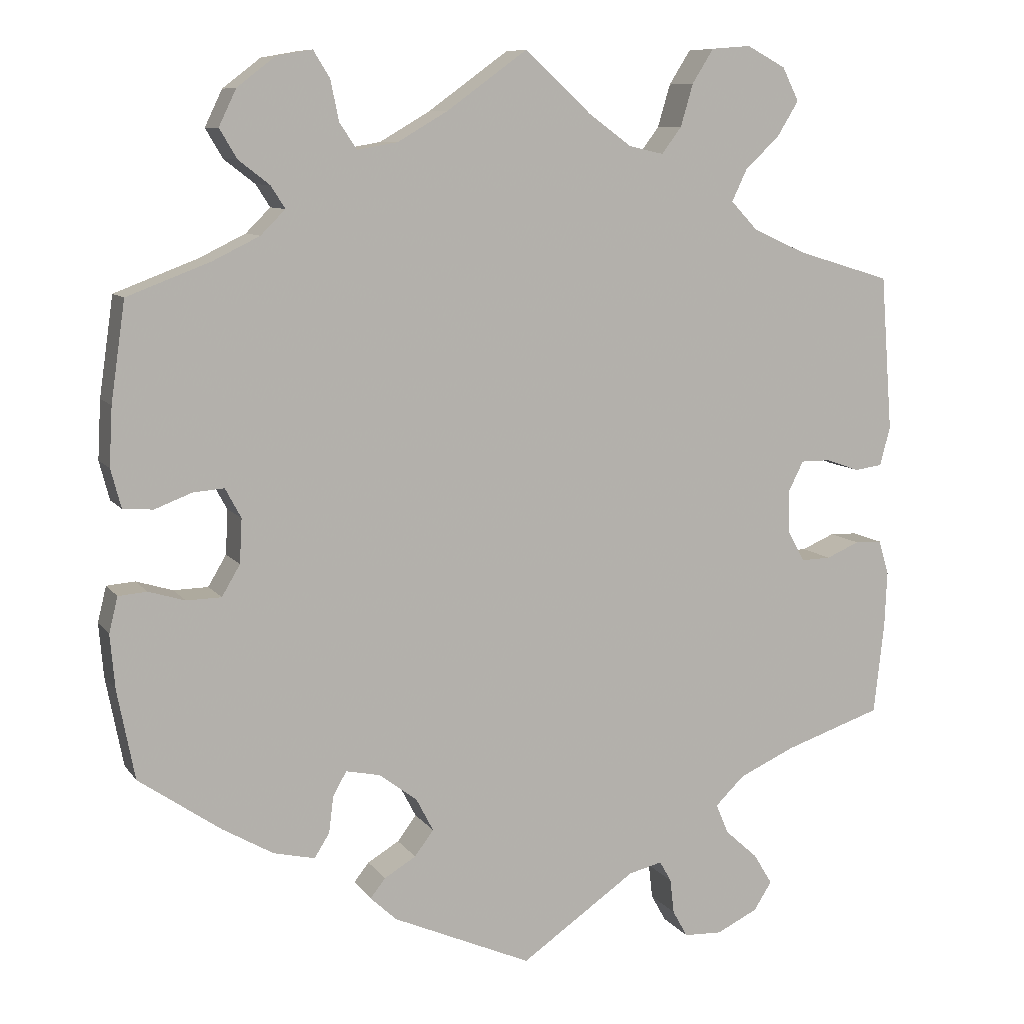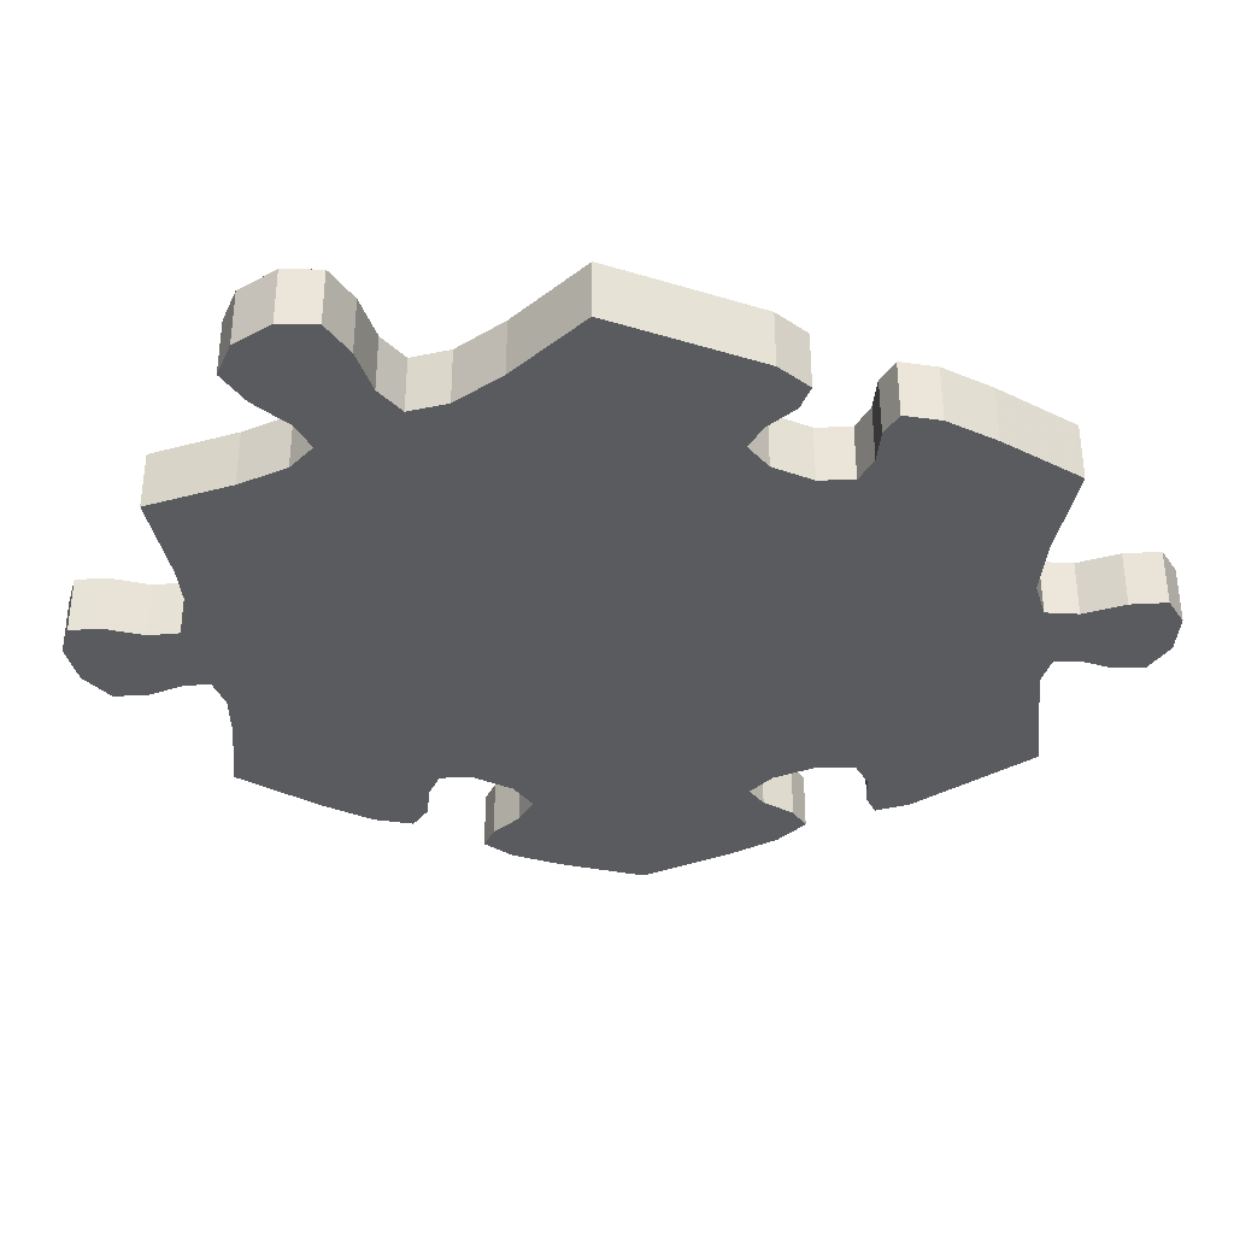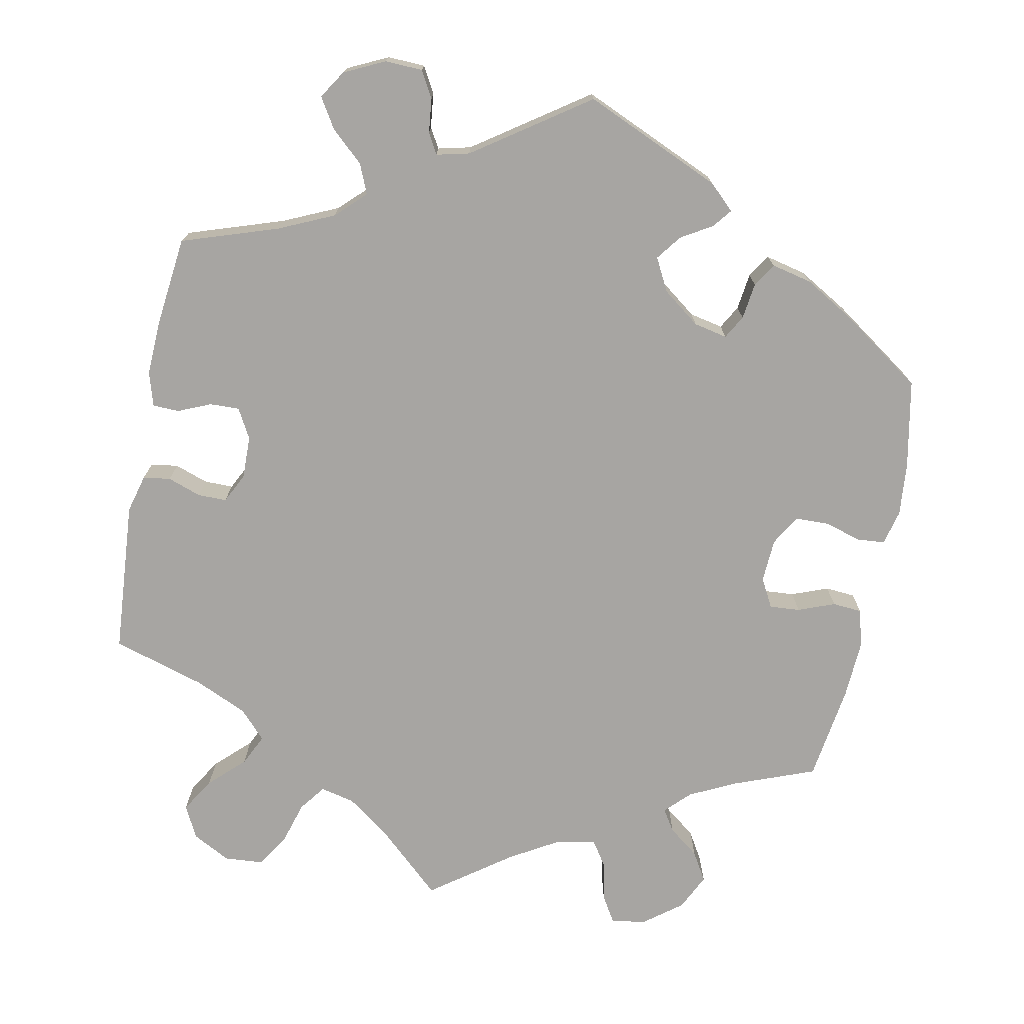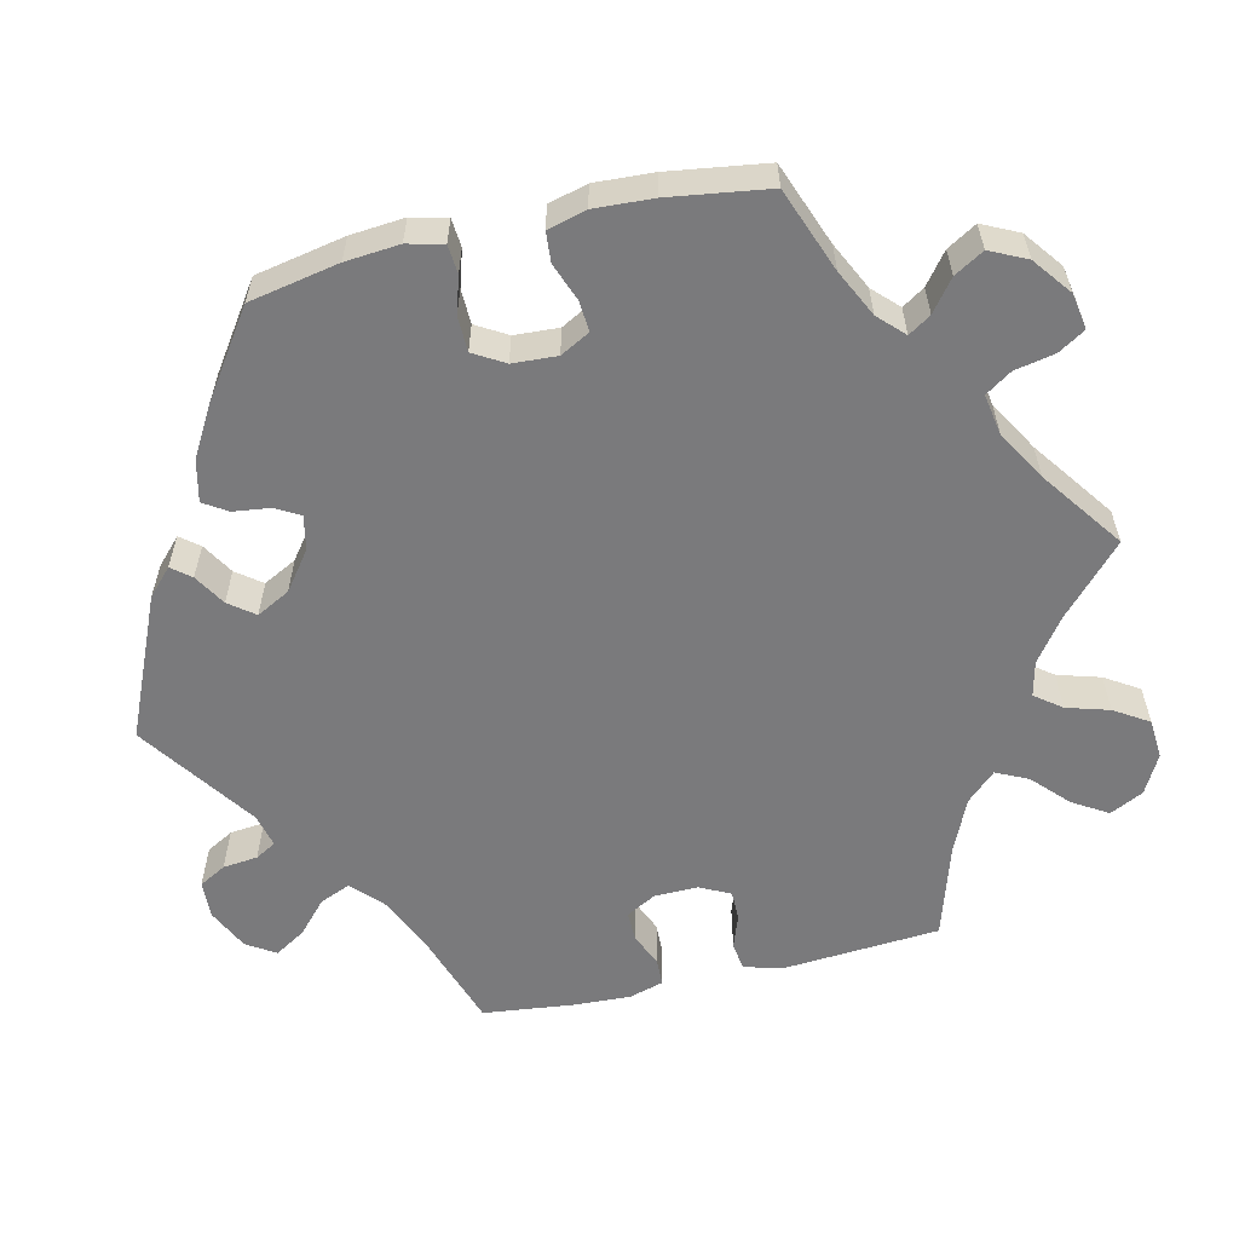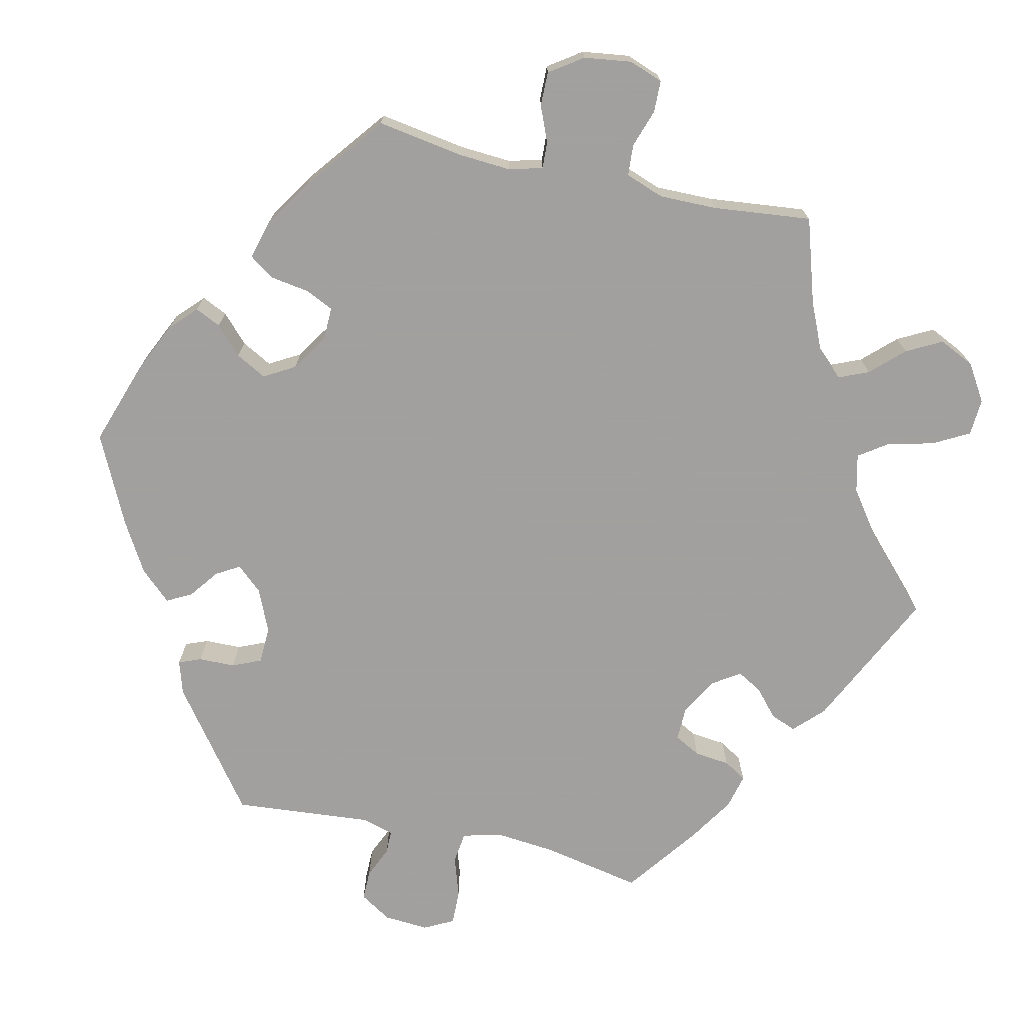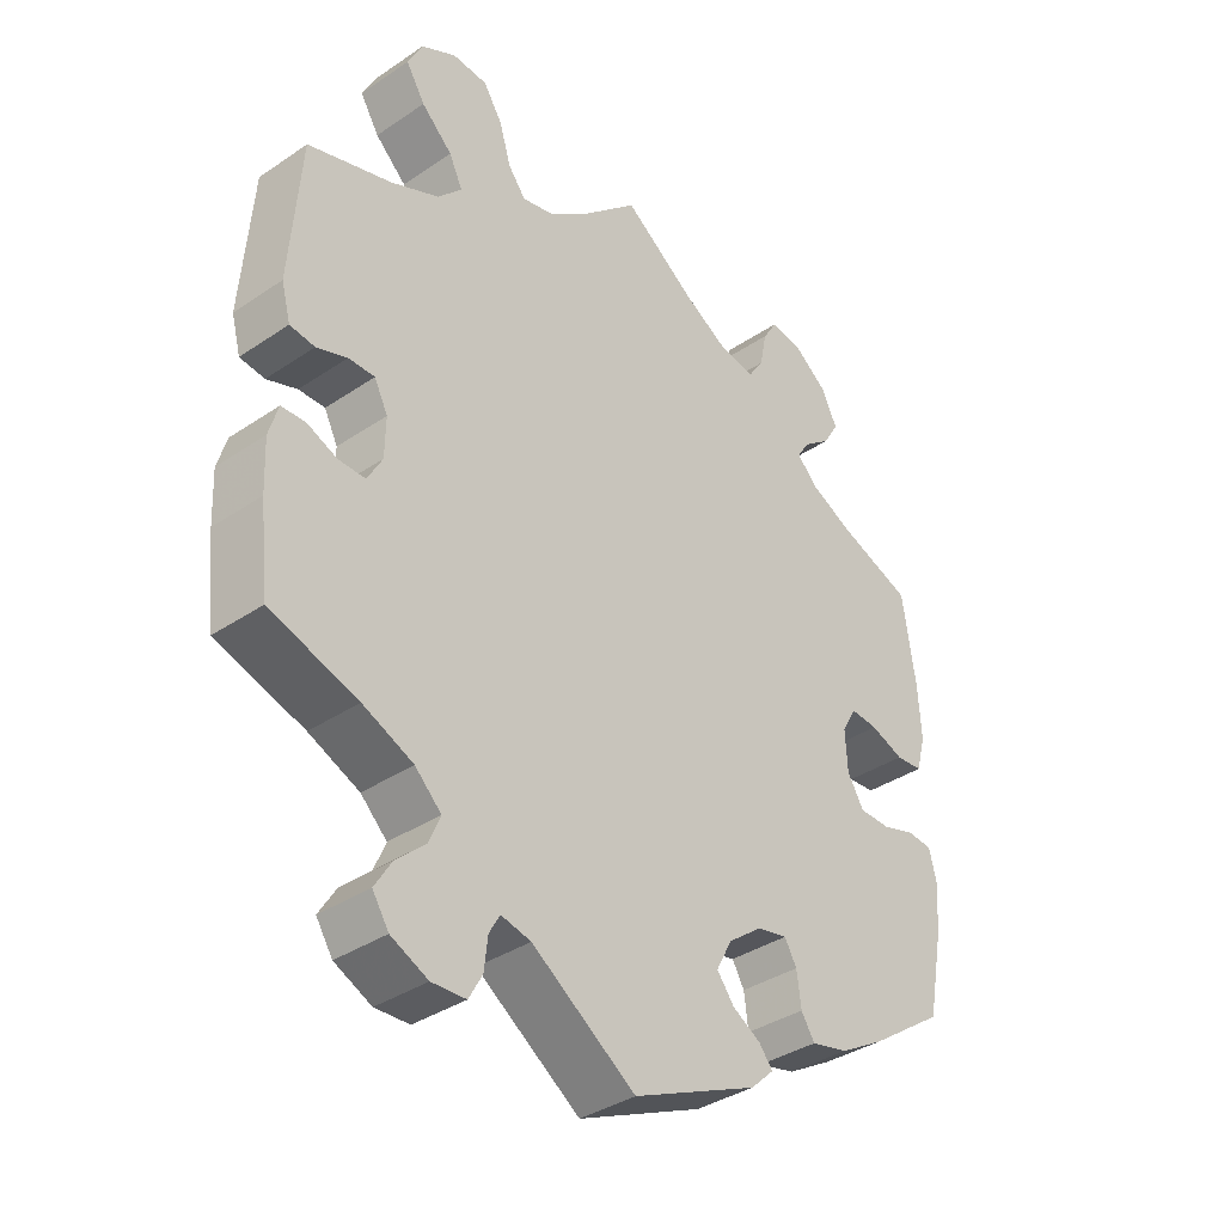
<metadata>
{"format":"obj","ext":"obj","renderer":"f3d","projection":"perspective","resolution":1024,"background":"white","views":[{"elev":9.0,"azim":-20.6,"up":"+Z"},{"elev":-33.4,"azim":62.9,"up":"+Y"},{"elev":-73.9,"azim":168.8,"up":"+Y"},{"elev":-58.2,"azim":-77.0,"up":"+Y"},{"elev":-71.9,"azim":-42.6,"up":"+Y"},{"elev":-36.7,"azim":131.2,"up":"+Z"}]}
</metadata>
<code>
v 0.378 0.07 -0.33
v 0.307 0.07 -0.362
v 0.27 0.07 -0.398
v 0.286 0.07 -0.436
v 0.327 0.07 -0.473
v 0.351 0.07 -0.512
v 0.328 0.07 -0.548
v 0.276 0.07 -0.573
v 0.228 0.07 -0.571
v 0.209 0.07 -0.537
v 0.204 0.07 -0.493
v 0.189 0.07 -0.467
v 0.147 0.07 -0.477
v 0.001 0.07 -0.578
v -0.175 0.07 -0.501
v -0.208 0.07 -0.47
v -0.189 0.07 -0.446
v -0.149 0.07 -0.422
v -0.125 0.07 -0.39
v -0.147 0.07 -0.348
v -0.195 0.07 -0.312
v -0.238 0.07 -0.303
v -0.255 0.07 -0.333
v -0.261 0.07 -0.38
v -0.28 0.07 -0.41
v -0.332 0.07 -0.398
v -0.396 0.07 -0.361
v -0.5 0.07 -0.289
v -0.522 0.07 -0.176
v -0.528 0.07 -0.108
v -0.517 0.07 -0.063
v -0.481 0.07 -0.06
v -0.435 0.07 -0.074
v -0.391 0.07 -0.073
v -0.368 0.07 -0.034
v -0.365 0.07 0.022
v -0.385 0.07 0.059
v -0.424 0.07 0.056
v -0.471 0.07 0.038
v -0.509 0.07 0.041
v -0.522 0.07 0.09
v -0.518 0.07 0.164
v -0.5 0.07 0.289
v -0.395 0.07 0.329
v -0.336 0.07 0.358
v -0.305 0.07 0.389
v -0.323 0.07 0.417
v -0.362 0.07 0.447
v -0.384 0.07 0.484
v -0.362 0.07 0.53
v -0.314 0.07 0.567
v -0.269 0.07 0.575
v -0.248 0.07 0.541
v -0.238 0.07 0.491
v -0.216 0.07 0.458
v -0.165 0.07 0.467
v -0.102 0.07 0.504
v 0 0.07 0.578
v 0.084 0.07 0.501
v 0.138 0.07 0.462
v 0.182 0.07 0.452
v 0.207 0.07 0.485
v 0.223 0.07 0.539
v 0.25 0.07 0.582
v 0.3 0.07 0.586
v 0.349 0.07 0.56
v 0.37 0.07 0.518
v 0.343 0.07 0.474
v 0.299 0.07 0.432
v 0.28 0.07 0.392
v 0.314 0.07 0.356
v 0.381 0.07 0.326
v 0.5 0.07 0.29
v 0.515 0.07 0.093
v 0.502 0.07 0.044
v 0.467 0.07 0.039
v 0.424 0.07 0.054
v 0.387 0.07 0.054
v 0.368 0.07 0.016
v 0.369 0.07 -0.039
v 0.39 0.07 -0.077
v 0.428 0.07 -0.076
v 0.47 0.07 -0.058
v 0.504 0.07 -0.059
v 0.517 0.07 -0.103
v 0.514 0.07 -0.173
v 0.501 0.07 -0.289
v 0.378 0 -0.33
v 0.307 0 -0.362
v 0.27 0 -0.398
v 0.286 0 -0.436
v 0.327 0 -0.473
v 0.351 0 -0.512
v 0.328 0 -0.548
v 0.276 0 -0.573
v 0.228 0 -0.571
v 0.209 0 -0.537
v 0.204 0 -0.493
v 0.189 0 -0.467
v 0.147 0 -0.477
v 0.001 0 -0.578
v -0.175 0 -0.501
v -0.208 0 -0.47
v -0.189 0 -0.446
v -0.149 0 -0.422
v -0.125 0 -0.39
v -0.147 0 -0.348
v -0.195 0 -0.312
v -0.238 0 -0.303
v -0.255 0 -0.333
v -0.261 0 -0.38
v -0.28 0 -0.41
v -0.332 0 -0.398
v -0.396 0 -0.361
v -0.5 0 -0.289
v -0.522 0 -0.176
v -0.528 0 -0.108
v -0.517 0 -0.063
v -0.481 0 -0.06
v -0.435 0 -0.074
v -0.391 0 -0.073
v -0.368 0 -0.034
v -0.365 0 0.022
v -0.385 0 0.059
v -0.424 0 0.056
v -0.471 0 0.038
v -0.509 0 0.041
v -0.522 0 0.09
v -0.518 0 0.164
v -0.5 0 0.289
v -0.395 0 0.329
v -0.336 0 0.358
v -0.305 0 0.389
v -0.323 0 0.417
v -0.362 0 0.447
v -0.384 0 0.484
v -0.362 0 0.53
v -0.314 0 0.567
v -0.269 0 0.575
v -0.248 0 0.541
v -0.238 0 0.491
v -0.216 0 0.458
v -0.165 0 0.467
v -0.102 0 0.504
v 0 0 0.578
v 0.084 0 0.501
v 0.138 0 0.462
v 0.182 0 0.452
v 0.207 0 0.485
v 0.223 0 0.539
v 0.25 0 0.582
v 0.3 0 0.586
v 0.349 0 0.56
v 0.37 0 0.518
v 0.343 0 0.474
v 0.299 0 0.432
v 0.28 0 0.392
v 0.314 0 0.356
v 0.381 0 0.326
v 0.5 0 0.29
v 0.515 0 0.093
v 0.502 0 0.044
v 0.467 0 0.039
v 0.424 0 0.054
v 0.387 0 0.054
v 0.368 0 0.016
v 0.369 0 -0.039
v 0.39 0 -0.077
v 0.428 0 -0.076
v 0.47 0 -0.058
v 0.504 0 -0.059
v 0.517 0 -0.103
v 0.514 0 -0.173
v 0.501 0 -0.289
f 86 87 1
f 85 86 1 2
f 82 83 84 85
f 81 82 85 2
f 80 81 2 3
f 79 80 3
f 74 75 76 77
f 72 73 74 77
f 71 72 77 78
f 70 71 78 79
f 66 67 68 69
f 66 69 70
f 65 66 70
f 62 63 64 65
f 61 62 65 70
f 60 61 70 79
f 57 58 59
f 56 57 59 60
f 55 56 60 79
f 51 52 53 54
f 51 54 55
f 50 51 55
f 47 48 49 50
f 46 47 50 55
f 45 46 55 79
f 41 42 43 44
f 38 39 40 41
f 37 38 41 44
f 36 37 44 45
f 30 31 32 33
f 30 33 34
f 29 30 34
f 28 29 34
f 27 28 34 35
f 23 24 25 26
f 22 23 26 27
f 15 16 17 18
f 13 14 15 18
f 12 13 18 19
f 8 9 10 11
f 8 11 12
f 7 8 12
f 4 5 6 7
f 3 4 7 12
f 35 36 45 79
f 22 27 35 79
f 21 22 79 3
f 20 21 3 12
f 12 19 20
f 88 174 173
f 89 88 173 172
f 172 171 170 169
f 89 172 169 168
f 90 89 168 167
f 90 167 166
f 164 163 162 161
f 164 161 160 159
f 165 164 159 158
f 166 165 158 157
f 156 155 154 153
f 157 156 153
f 157 153 152
f 152 151 150 149
f 157 152 149 148
f 166 157 148 147
f 146 145 144
f 147 146 144 143
f 166 147 143 142
f 141 140 139 138
f 142 141 138
f 142 138 137
f 137 136 135 134
f 142 137 134 133
f 166 142 133 132
f 131 130 129 128
f 128 127 126 125
f 131 128 125 124
f 132 131 124 123
f 120 119 118 117
f 121 120 117
f 121 117 116
f 121 116 115
f 122 121 115 114
f 113 112 111 110
f 114 113 110 109
f 105 104 103 102
f 105 102 101 100
f 106 105 100 99
f 98 97 96 95
f 99 98 95
f 99 95 94
f 94 93 92 91
f 99 94 91 90
f 166 132 123 122
f 166 122 114 109
f 90 166 109 108
f 99 90 108 107
f 107 106 99
f 1 88 89 2
f 2 89 90 3
f 3 90 91 4
f 4 91 92 5
f 5 92 93 6
f 6 93 94 7
f 7 94 95 8
f 8 95 96 9
f 9 96 97 10
f 10 97 98 11
f 11 98 99 12
f 12 99 100 13
f 13 100 101 14
f 14 101 102 15
f 15 102 103 16
f 16 103 104 17
f 17 104 105 18
f 18 105 106 19
f 19 106 107 20
f 20 107 108 21
f 21 108 109 22
f 22 109 110 23
f 23 110 111 24
f 24 111 112 25
f 25 112 113 26
f 26 113 114 27
f 27 114 115 28
f 28 115 116 29
f 29 116 117 30
f 30 117 118 31
f 31 118 119 32
f 32 119 120 33
f 33 120 121 34
f 34 121 122 35
f 35 122 123 36
f 36 123 124 37
f 37 124 125 38
f 38 125 126 39
f 39 126 127 40
f 40 127 128 41
f 41 128 129 42
f 42 129 130 43
f 43 130 131 44
f 44 131 132 45
f 45 132 133 46
f 46 133 134 47
f 47 134 135 48
f 48 135 136 49
f 49 136 137 50
f 50 137 138 51
f 51 138 139 52
f 52 139 140 53
f 53 140 141 54
f 54 141 142 55
f 55 142 143 56
f 56 143 144 57
f 57 144 145 58
f 58 145 146 59
f 59 146 147 60
f 60 147 148 61
f 61 148 149 62
f 62 149 150 63
f 63 150 151 64
f 64 151 152 65
f 65 152 153 66
f 66 153 154 67
f 67 154 155 68
f 68 155 156 69
f 69 156 157 70
f 70 157 158 71
f 71 158 159 72
f 72 159 160 73
f 73 160 161 74
f 74 161 162 75
f 75 162 163 76
f 76 163 164 77
f 77 164 165 78
f 78 165 166 79
f 79 166 167 80
f 80 167 168 81
f 81 168 169 82
f 82 169 170 83
f 83 170 171 84
f 84 171 172 85
f 85 172 173 86
f 86 173 174 87
f 87 174 88 1

</code>
